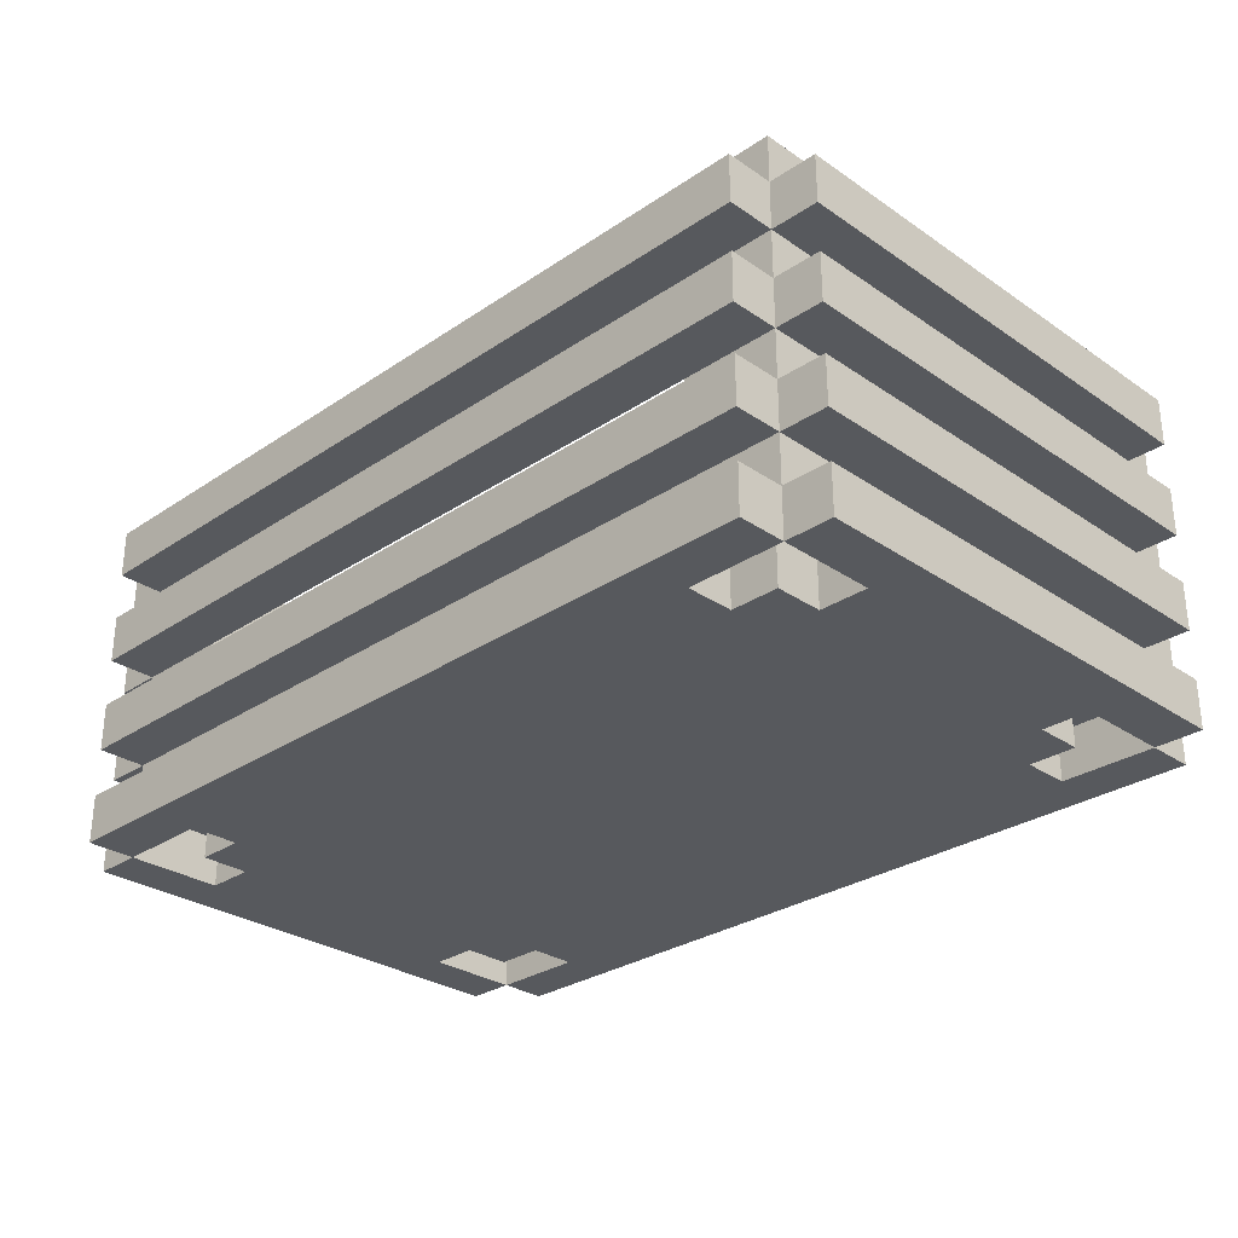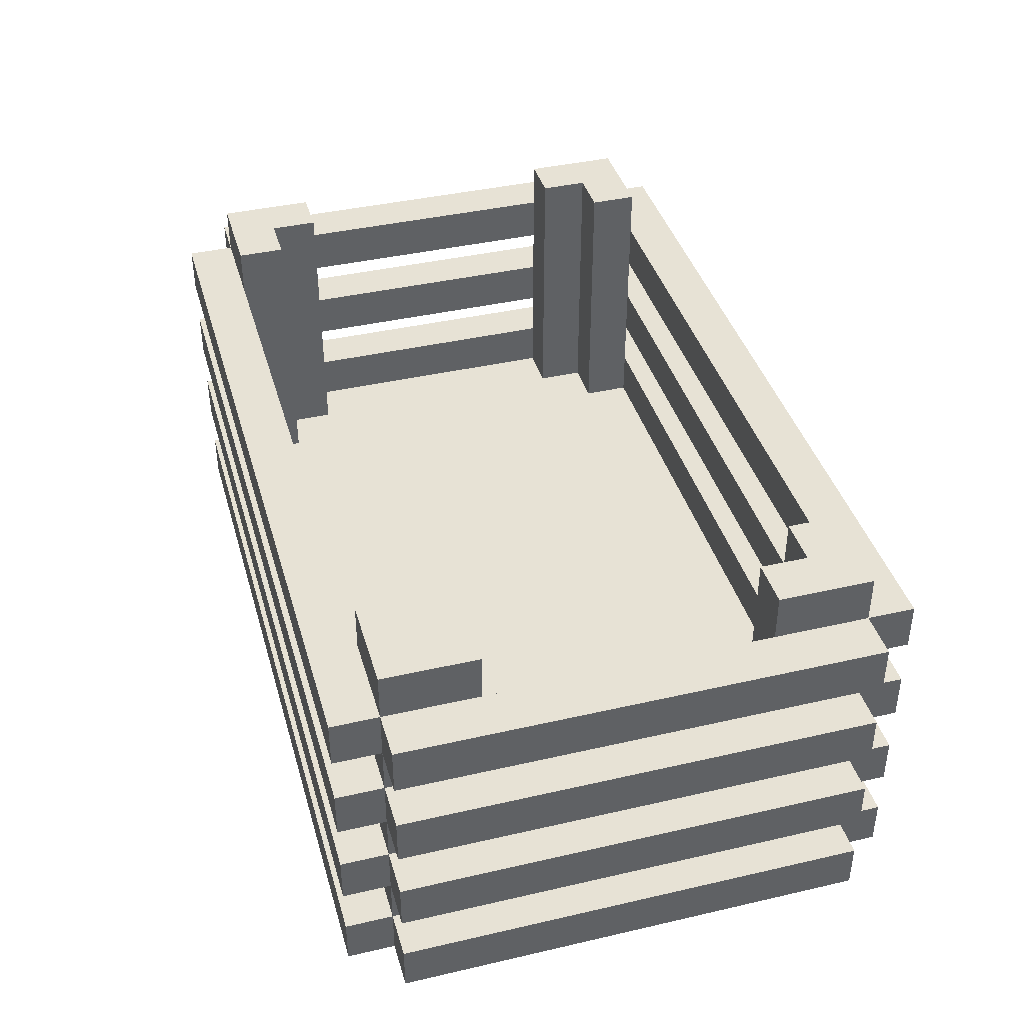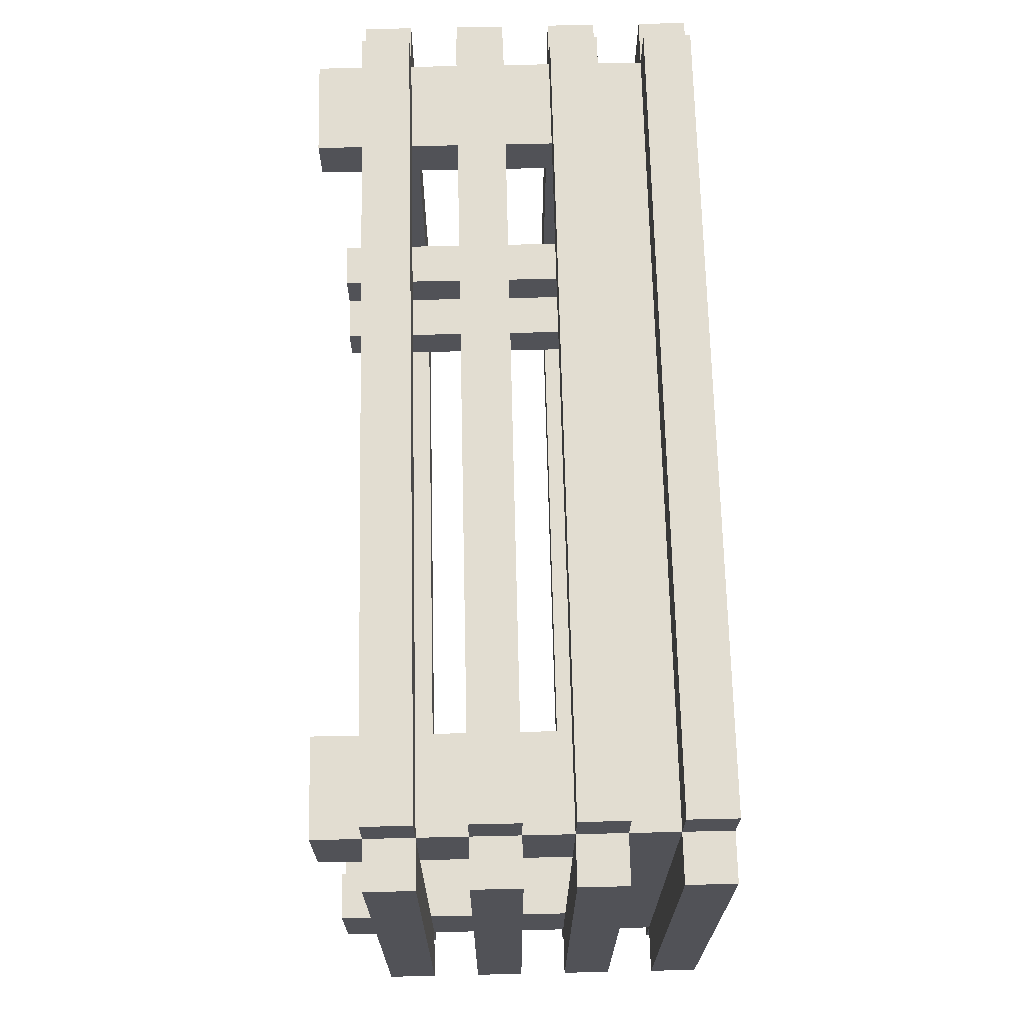
<metadata>
{"format":"obj","ext":"obj","renderer":"f3d","projection":"perspective","resolution":1024,"background":"white","views":[{"elev":-29.3,"azim":44.8,"up":"+Y"},{"elev":40.3,"azim":74.2,"up":"+Y"},{"elev":68.4,"azim":-91.3,"up":"+Z"}]}
</metadata>
<code>
g Box_Carrots_Level_1
v -61 0 -36
v -61 0 -46
v -61 1 -36
v -61 1 -46
v -61 2 -36
v -61 2 -46
v -61 3 -36
v -61 3 -46
v -61 4 -36
v -61 4 -46
v -61 5 -36
v -61 5 -46
v -61 6 -36
v -61 6 -46
v -61 7 -36
v -61 7 -46
v -60 0 -35
v -60 0 -36
v -60 0 -46
v -60 0 -47
v -60 1 -35
v -60 1 -36
v -60 1 -38
v -60 1 -44
v -60 1 -46
v -60 1 -47
v -60 2 -35
v -60 2 -36
v -60 2 -38
v -60 2 -44
v -60 2 -46
v -60 2 -47
v -60 3 -35
v -60 3 -36
v -60 3 -38
v -60 3 -44
v -60 3 -46
v -60 3 -47
v -60 4 -35
v -60 4 -36
v -60 4 -38
v -60 4 -44
v -60 4 -46
v -60 4 -47
v -60 5 -35
v -60 5 -36
v -60 5 -38
v -60 5 -44
v -60 5 -46
v -60 5 -47
v -60 6 -35
v -60 6 -36
v -60 6 -38
v -60 6 -44
v -60 6 -46
v -60 6 -47
v -60 7 -35
v -60 7 -36
v -60 7 -38
v -60 7 -44
v -60 7 -46
v -60 7 -47
v -60 8 -36
v -60 8 -38
v -60 8 -44
v -60 8 -46
v -59 0 -37
v -59 0 -38
v -59 0 -44
v -59 0 -45
v -59 1 -37
v -59 1 -38
v -59 1 -44
v -59 1 -45
v -58 0 -36
v -58 0 -37
v -58 0 -45
v -58 0 -46
v -58 1 -36
v -58 1 -37
v -58 1 -45
v -58 1 -46
v -45 2 -36
v -45 2 -37
v -45 2 -45
v -45 2 -46
v -45 3 -36
v -45 3 -46
v -45 4 -36
v -45 4 -46
v -45 5 -36
v -45 5 -46
v -45 6 -36
v -45 6 -46
v -45 7 -36
v -45 7 -46
v -45 8 -36
v -45 8 -37
v -45 8 -45
v -45 8 -46
v -44 2 -37
v -44 2 -38
v -44 2 -44
v -44 2 -45
v -44 8 -37
v -44 8 -38
v -44 8 -44
v -44 8 -45
v -43 0 -36
v -43 0 -38
v -43 0 -44
v -43 0 -46
v -43 1 -36
v -43 1 -38
v -43 1 -44
v -43 1 -46
v -43 2 -38
v -43 2 -44
v -43 3 -38
v -43 3 -44
v -43 4 -38
v -43 4 -44
v -43 5 -38
v -43 5 -44
v -43 6 -38
v -43 6 -44
v -43 7 -38
v -43 7 -44
v -60 0 -36
v -60 0 -38
v -60 0 -44
v -60 0 -46
v -60 1 -36
v -60 1 -38
v -60 1 -44
v -60 1 -46
v -60 2 -38
v -60 2 -44
v -60 3 -38
v -60 3 -44
v -60 4 -38
v -60 4 -44
v -60 5 -38
v -60 5 -44
v -60 6 -38
v -60 6 -44
v -60 7 -38
v -60 7 -44
v -59 2 -37
v -59 2 -38
v -59 2 -44
v -59 2 -45
v -59 8 -37
v -59 8 -38
v -59 8 -44
v -59 8 -45
v -58 2 -36
v -58 2 -37
v -58 2 -45
v -58 2 -46
v -58 3 -36
v -58 3 -46
v -58 4 -36
v -58 4 -46
v -58 5 -36
v -58 5 -46
v -58 6 -36
v -58 6 -46
v -58 7 -36
v -58 7 -46
v -58 8 -36
v -58 8 -37
v -58 8 -45
v -58 8 -46
v -45 0 -36
v -45 0 -37
v -45 0 -45
v -45 0 -46
v -45 1 -36
v -45 1 -37
v -45 1 -45
v -45 1 -46
v -44 0 -37
v -44 0 -38
v -44 0 -44
v -44 0 -45
v -44 1 -37
v -44 1 -38
v -44 1 -44
v -44 1 -45
v -43 0 -35
v -43 0 -36
v -43 0 -46
v -43 0 -47
v -43 1 -35
v -43 1 -36
v -43 1 -38
v -43 1 -44
v -43 1 -46
v -43 1 -47
v -43 2 -35
v -43 2 -36
v -43 2 -38
v -43 2 -44
v -43 2 -46
v -43 2 -47
v -43 3 -35
v -43 3 -36
v -43 3 -38
v -43 3 -44
v -43 3 -46
v -43 3 -47
v -43 4 -35
v -43 4 -36
v -43 4 -38
v -43 4 -44
v -43 4 -46
v -43 4 -47
v -43 5 -35
v -43 5 -36
v -43 5 -38
v -43 5 -44
v -43 5 -46
v -43 5 -47
v -43 6 -35
v -43 6 -36
v -43 6 -38
v -43 6 -44
v -43 6 -46
v -43 6 -47
v -43 7 -35
v -43 7 -36
v -43 7 -38
v -43 7 -44
v -43 7 -46
v -43 7 -47
v -43 8 -36
v -43 8 -38
v -43 8 -44
v -43 8 -46
v -42 0 -36
v -42 0 -46
v -42 1 -36
v -42 1 -46
v -42 2 -36
v -42 2 -46
v -42 3 -36
v -42 3 -46
v -42 4 -36
v -42 4 -46
v -42 5 -36
v -42 5 -46
v -42 6 -36
v -42 6 -46
v -42 7 -36
v -42 7 -46
v -60 0 -35
v -60 1 -35
v -60 2 -35
v -60 3 -35
v -60 4 -35
v -60 5 -35
v -60 6 -35
v -60 7 -35
v -43 0 -35
v -43 1 -35
v -43 2 -35
v -43 3 -35
v -43 4 -35
v -43 5 -35
v -43 6 -35
v -43 7 -35
v -61 0 -36
v -61 1 -36
v -61 2 -36
v -61 3 -36
v -61 4 -36
v -61 5 -36
v -61 6 -36
v -61 7 -36
v -60 0 -36
v -60 1 -36
v -60 2 -36
v -60 3 -36
v -60 4 -36
v -60 5 -36
v -60 6 -36
v -60 7 -36
v -60 8 -36
v -58 1 -36
v -58 2 -36
v -58 3 -36
v -58 4 -36
v -58 5 -36
v -58 6 -36
v -58 7 -36
v -58 8 -36
v -45 1 -36
v -45 2 -36
v -45 3 -36
v -45 4 -36
v -45 5 -36
v -45 6 -36
v -45 7 -36
v -45 8 -36
v -43 0 -36
v -43 1 -36
v -43 2 -36
v -43 3 -36
v -43 4 -36
v -43 5 -36
v -43 6 -36
v -43 7 -36
v -43 8 -36
v -42 0 -36
v -42 1 -36
v -42 2 -36
v -42 3 -36
v -42 4 -36
v -42 5 -36
v -42 6 -36
v -42 7 -36
v -59 0 -37
v -59 1 -37
v -58 0 -37
v -58 1 -37
v -45 0 -37
v -45 1 -37
v -44 0 -37
v -44 1 -37
v -60 0 -38
v -60 1 -38
v -59 0 -38
v -59 1 -38
v -44 0 -38
v -44 1 -38
v -43 0 -38
v -43 1 -38
v -60 2 -44
v -60 3 -44
v -60 4 -44
v -60 5 -44
v -60 6 -44
v -60 7 -44
v -60 8 -44
v -59 2 -44
v -59 8 -44
v -44 2 -44
v -44 8 -44
v -43 2 -44
v -43 3 -44
v -43 4 -44
v -43 5 -44
v -43 6 -44
v -43 7 -44
v -43 8 -44
v -59 2 -45
v -59 8 -45
v -58 2 -45
v -58 8 -45
v -45 2 -45
v -45 8 -45
v -44 2 -45
v -44 8 -45
v -60 0 -46
v -60 1 -46
v -58 0 -46
v -58 1 -46
v -58 2 -46
v -58 3 -46
v -58 4 -46
v -58 5 -46
v -58 6 -46
v -58 7 -46
v -45 0 -46
v -45 1 -46
v -45 2 -46
v -45 3 -46
v -45 4 -46
v -45 5 -46
v -45 6 -46
v -45 7 -46
v -43 0 -46
v -43 1 -46
v -60 0 -36
v -60 1 -36
v -58 0 -36
v -58 1 -36
v -58 2 -36
v -58 3 -36
v -58 4 -36
v -58 5 -36
v -58 6 -36
v -58 7 -36
v -45 0 -36
v -45 1 -36
v -45 2 -36
v -45 3 -36
v -45 4 -36
v -45 5 -36
v -45 6 -36
v -45 7 -36
v -43 0 -36
v -43 1 -36
v -59 2 -37
v -59 8 -37
v -58 2 -37
v -58 8 -37
v -45 2 -37
v -45 8 -37
v -44 2 -37
v -44 8 -37
v -60 2 -38
v -60 3 -38
v -60 4 -38
v -60 5 -38
v -60 6 -38
v -60 7 -38
v -60 8 -38
v -59 2 -38
v -59 8 -38
v -44 2 -38
v -44 8 -38
v -43 2 -38
v -43 3 -38
v -43 4 -38
v -43 5 -38
v -43 6 -38
v -43 7 -38
v -43 8 -38
v -60 0 -44
v -60 1 -44
v -59 0 -44
v -59 1 -44
v -44 0 -44
v -44 1 -44
v -43 0 -44
v -43 1 -44
v -59 0 -45
v -59 1 -45
v -58 0 -45
v -58 1 -45
v -45 0 -45
v -45 1 -45
v -44 0 -45
v -44 1 -45
v -61 0 -46
v -61 1 -46
v -61 2 -46
v -61 3 -46
v -61 4 -46
v -61 5 -46
v -61 6 -46
v -61 7 -46
v -60 0 -46
v -60 1 -46
v -60 2 -46
v -60 3 -46
v -60 4 -46
v -60 5 -46
v -60 6 -46
v -60 7 -46
v -60 8 -46
v -58 1 -46
v -58 2 -46
v -58 3 -46
v -58 4 -46
v -58 5 -46
v -58 6 -46
v -58 7 -46
v -58 8 -46
v -45 1 -46
v -45 2 -46
v -45 3 -46
v -45 4 -46
v -45 5 -46
v -45 6 -46
v -45 7 -46
v -45 8 -46
v -43 0 -46
v -43 1 -46
v -43 2 -46
v -43 3 -46
v -43 4 -46
v -43 5 -46
v -43 6 -46
v -43 7 -46
v -43 8 -46
v -42 0 -46
v -42 1 -46
v -42 2 -46
v -42 3 -46
v -42 4 -46
v -42 5 -46
v -42 6 -46
v -42 7 -46
v -60 0 -47
v -60 1 -47
v -60 2 -47
v -60 3 -47
v -60 4 -47
v -60 5 -47
v -60 6 -47
v -60 7 -47
v -43 0 -47
v -43 1 -47
v -43 2 -47
v -43 3 -47
v -43 4 -47
v -43 5 -47
v -43 6 -47
v -43 7 -47
v -60 0 -35
v -43 0 -35
v -61 0 -36
v -60 0 -36
v -58 0 -36
v -45 0 -36
v -43 0 -36
v -42 0 -36
v -59 0 -37
v -58 0 -37
v -45 0 -37
v -44 0 -37
v -60 0 -38
v -59 0 -38
v -44 0 -38
v -43 0 -38
v -60 0 -44
v -59 0 -44
v -44 0 -44
v -43 0 -44
v -59 0 -45
v -58 0 -45
v -45 0 -45
v -44 0 -45
v -61 0 -46
v -60 0 -46
v -58 0 -46
v -45 0 -46
v -43 0 -46
v -42 0 -46
v -60 0 -47
v -43 0 -47
v -60 1 -36
v -58 1 -36
v -45 1 -36
v -43 1 -36
v -59 1 -37
v -58 1 -37
v -45 1 -37
v -44 1 -37
v -60 1 -38
v -59 1 -38
v -44 1 -38
v -43 1 -38
v -60 1 -44
v -59 1 -44
v -44 1 -44
v -43 1 -44
v -59 1 -45
v -58 1 -45
v -45 1 -45
v -44 1 -45
v -60 1 -46
v -58 1 -46
v -45 1 -46
v -43 1 -46
v -60 2 -35
v -43 2 -35
v -61 2 -36
v -60 2 -36
v -58 2 -36
v -45 2 -36
v -43 2 -36
v -42 2 -36
v -60 2 -38
v -43 2 -38
v -60 2 -44
v -43 2 -44
v -61 2 -46
v -60 2 -46
v -58 2 -46
v -45 2 -46
v -43 2 -46
v -42 2 -46
v -60 2 -47
v -43 2 -47
v -60 4 -35
v -43 4 -35
v -61 4 -36
v -60 4 -36
v -58 4 -36
v -45 4 -36
v -43 4 -36
v -42 4 -36
v -60 4 -38
v -43 4 -38
v -60 4 -44
v -43 4 -44
v -61 4 -46
v -60 4 -46
v -58 4 -46
v -45 4 -46
v -43 4 -46
v -42 4 -46
v -60 4 -47
v -43 4 -47
v -60 6 -35
v -43 6 -35
v -61 6 -36
v -60 6 -36
v -58 6 -36
v -45 6 -36
v -43 6 -36
v -42 6 -36
v -60 6 -38
v -43 6 -38
v -60 6 -44
v -43 6 -44
v -61 6 -46
v -60 6 -46
v -58 6 -46
v -45 6 -46
v -43 6 -46
v -42 6 -46
v -60 6 -47
v -43 6 -47
v -60 1 -35
v -43 1 -35
v -61 1 -36
v -60 1 -36
v -58 1 -36
v -45 1 -36
v -43 1 -36
v -42 1 -36
v -60 1 -38
v -43 1 -38
v -60 1 -44
v -43 1 -44
v -61 1 -46
v -60 1 -46
v -58 1 -46
v -45 1 -46
v -43 1 -46
v -42 1 -46
v -60 1 -47
v -43 1 -47
v -58 2 -36
v -45 2 -36
v -59 2 -37
v -58 2 -37
v -45 2 -37
v -44 2 -37
v -60 2 -38
v -59 2 -38
v -44 2 -38
v -43 2 -38
v -60 2 -44
v -59 2 -44
v -44 2 -44
v -43 2 -44
v -59 2 -45
v -58 2 -45
v -45 2 -45
v -44 2 -45
v -58 2 -46
v -45 2 -46
v -60 3 -35
v -43 3 -35
v -61 3 -36
v -60 3 -36
v -58 3 -36
v -45 3 -36
v -43 3 -36
v -42 3 -36
v -60 3 -38
v -43 3 -38
v -60 3 -44
v -43 3 -44
v -61 3 -46
v -60 3 -46
v -58 3 -46
v -45 3 -46
v -43 3 -46
v -42 3 -46
v -60 3 -47
v -43 3 -47
v -60 5 -35
v -43 5 -35
v -61 5 -36
v -60 5 -36
v -58 5 -36
v -45 5 -36
v -43 5 -36
v -42 5 -36
v -60 5 -38
v -43 5 -38
v -60 5 -44
v -43 5 -44
v -61 5 -46
v -60 5 -46
v -58 5 -46
v -45 5 -46
v -43 5 -46
v -42 5 -46
v -60 5 -47
v -43 5 -47
v -60 7 -35
v -43 7 -35
v -61 7 -36
v -60 7 -36
v -58 7 -36
v -45 7 -36
v -43 7 -36
v -42 7 -36
v -60 7 -38
v -43 7 -38
v -60 7 -44
v -43 7 -44
v -61 7 -46
v -60 7 -46
v -58 7 -46
v -45 7 -46
v -43 7 -46
v -42 7 -46
v -60 7 -47
v -43 7 -47
v -60 8 -36
v -58 8 -36
v -45 8 -36
v -43 8 -36
v -59 8 -37
v -58 8 -37
v -45 8 -37
v -44 8 -37
v -60 8 -38
v -59 8 -38
v -44 8 -38
v -43 8 -38
v -60 8 -44
v -59 8 -44
v -44 8 -44
v -43 8 -44
v -59 8 -45
v -58 8 -45
v -45 8 -45
v -44 8 -45
v -60 8 -46
v -58 8 -46
v -45 8 -46
v -43 8 -46
f 3 2 1
f 4 2 3
f 7 6 5
f 8 6 7
f 11 10 9
f 12 10 11
f 15 14 13
f 16 14 15
f 21 18 17
f 22 18 21
f 25 20 19
f 26 20 25
f 28 23 22
f 29 24 23
f 29 23 28
f 30 25 24
f 30 24 29
f 31 25 30
f 33 28 27
f 34 28 33
f 37 32 31
f 38 32 37
f 40 35 34
f 41 35 40
f 42 37 36
f 43 37 42
f 45 40 39
f 46 40 45
f 49 44 43
f 50 44 49
f 52 47 46
f 53 47 52
f 54 49 48
f 55 49 54
f 57 52 51
f 58 52 57
f 61 56 55
f 62 56 61
f 63 59 58
f 64 59 63
f 65 61 60
f 66 61 65
f 71 68 67
f 72 68 71
f 73 70 69
f 74 70 73
f 79 76 75
f 80 76 79
f 81 78 77
f 82 78 81
f 87 84 83
f 88 86 85
f 89 84 87
f 90 88 85
f 91 84 89
f 92 90 85
f 93 84 91
f 94 92 85
f 95 84 93
f 96 94 85
f 97 84 95
f 98 84 97
f 99 96 85
f 100 96 99
f 105 102 101
f 106 102 105
f 107 104 103
f 108 104 107
f 113 110 109
f 114 110 113
f 115 112 111
f 116 112 115
f 119 118 117
f 120 118 119
f 123 122 121
f 124 122 123
f 127 126 125
f 128 126 127
f 129 130 133
f 133 130 134
f 131 132 135
f 135 132 136
f 137 138 139
f 139 138 140
f 141 142 143
f 143 142 144
f 145 146 147
f 147 146 148
f 149 150 153
f 153 150 154
f 151 152 155
f 155 152 156
f 157 158 161
f 159 160 162
f 161 158 163
f 159 162 164
f 163 158 165
f 159 164 166
f 165 158 167
f 159 166 168
f 167 158 169
f 159 168 170
f 169 158 171
f 171 158 172
f 159 170 173
f 173 170 174
f 175 176 179
f 179 176 180
f 177 178 181
f 181 178 182
f 183 184 187
f 187 184 188
f 185 186 189
f 189 186 190
f 191 192 195
f 195 192 196
f 193 194 199
f 199 194 200
f 196 197 202
f 197 198 203
f 202 197 203
f 198 199 204
f 203 198 204
f 204 199 205
f 201 202 207
f 207 202 208
f 205 206 211
f 211 206 212
f 208 209 214
f 214 209 215
f 210 211 216
f 216 211 217
f 213 214 219
f 219 214 220
f 217 218 223
f 223 218 224
f 220 221 226
f 226 221 227
f 222 223 228
f 228 223 229
f 225 226 231
f 231 226 232
f 229 230 235
f 235 230 236
f 232 233 237
f 237 233 238
f 234 235 239
f 239 235 240
f 241 242 243
f 243 242 244
f 245 246 247
f 247 246 248
f 249 250 251
f 251 250 252
f 253 254 255
f 255 254 256
f 265 258 257
f 266 258 265
f 267 260 259
f 268 260 267
f 269 262 261
f 270 262 269
f 271 264 263
f 272 264 271
f 281 274 273
f 282 274 281
f 283 276 275
f 284 276 283
f 285 278 277
f 286 278 285
f 287 280 279
f 288 280 287
f 290 283 282
f 291 283 290
f 292 285 284
f 293 285 292
f 294 287 286
f 295 287 294
f 296 289 288
f 297 289 296
f 298 291 290
f 299 291 298
f 307 299 298
f 308 299 307
f 309 301 300
f 310 301 309
f 311 303 302
f 312 303 311
f 313 305 304
f 314 305 313
f 315 307 306
f 316 307 315
f 317 309 308
f 318 309 317
f 319 311 310
f 320 311 319
f 321 313 312
f 322 313 321
f 325 324 323
f 326 324 325
f 329 328 327
f 330 328 329
f 333 332 331
f 334 332 333
f 337 336 335
f 338 336 337
f 346 340 339
f 346 345 344
f 346 344 343
f 346 343 342
f 346 342 341
f 346 341 340
f 347 345 346
f 350 349 348
f 351 349 350
f 352 349 351
f 353 349 352
f 354 349 353
f 355 349 354
f 356 349 355
f 359 358 357
f 360 358 359
f 363 362 361
f 364 362 363
f 367 366 365
f 368 366 367
f 377 370 369
f 378 370 377
f 379 372 371
f 380 372 379
f 381 374 373
f 382 374 381
f 383 376 375
f 384 376 383
f 385 386 387
f 387 386 388
f 389 390 397
f 397 390 398
f 391 392 399
f 399 392 400
f 393 394 401
f 401 394 402
f 395 396 403
f 403 396 404
f 405 406 407
f 407 406 408
f 409 410 411
f 411 410 412
f 413 414 420
f 418 419 420
f 417 418 420
f 416 417 420
f 415 416 420
f 414 415 420
f 420 419 421
f 422 423 424
f 424 423 425
f 425 423 426
f 426 423 427
f 427 423 428
f 428 423 429
f 429 423 430
f 431 432 433
f 433 432 434
f 435 436 437
f 437 436 438
f 439 440 441
f 441 440 442
f 443 444 445
f 445 444 446
f 447 448 455
f 455 448 456
f 449 450 457
f 457 450 458
f 451 452 459
f 459 452 460
f 453 454 461
f 461 454 462
f 456 457 464
f 464 457 465
f 458 459 466
f 466 459 467
f 460 461 468
f 468 461 469
f 462 463 470
f 470 463 471
f 464 465 472
f 472 465 473
f 472 473 481
f 481 473 482
f 474 475 483
f 483 475 484
f 476 477 485
f 485 477 486
f 478 479 487
f 487 479 488
f 480 481 489
f 489 481 490
f 482 483 491
f 491 483 492
f 484 485 493
f 493 485 494
f 486 487 495
f 495 487 496
f 497 498 505
f 505 498 506
f 499 500 507
f 507 500 508
f 501 502 509
f 509 502 510
f 503 504 511
f 511 504 512
f 516 514 513
f 517 514 516
f 518 514 517
f 519 514 518
f 522 518 517
f 523 518 522
f 525 516 515
f 526 524 523
f 526 522 521
f 526 523 522
f 527 524 526
f 528 520 519
f 529 525 515
f 529 528 527
f 529 527 526
f 529 526 525
f 530 528 529
f 531 528 530
f 532 520 528
f 532 528 531
f 533 531 530
f 534 531 533
f 535 531 534
f 536 531 535
f 537 529 515
f 538 529 537
f 539 535 534
f 540 535 539
f 541 520 532
f 542 520 541
f 543 540 539
f 543 539 538
f 543 541 540
f 544 541 543
f 549 546 545
f 550 546 549
f 551 548 547
f 552 548 551
f 553 549 545
f 554 549 553
f 555 548 552
f 556 548 555
f 561 558 557
f 564 560 559
f 565 562 561
f 565 561 557
f 566 562 565
f 567 564 563
f 568 560 564
f 568 564 567
f 572 570 569
f 573 570 572
f 574 570 573
f 575 570 574
f 577 572 571
f 578 576 575
f 579 577 571
f 580 576 578
f 581 579 571
f 582 579 581
f 585 576 580
f 586 576 585
f 587 584 583
f 587 585 584
f 587 583 582
f 588 585 587
f 592 590 589
f 593 590 592
f 594 590 593
f 595 590 594
f 597 592 591
f 598 596 595
f 599 597 591
f 600 596 598
f 601 599 591
f 602 599 601
f 605 596 600
f 606 596 605
f 607 604 603
f 607 605 604
f 607 603 602
f 608 605 607
f 612 610 609
f 613 610 612
f 614 610 613
f 615 610 614
f 617 612 611
f 618 616 615
f 619 617 611
f 620 616 618
f 621 619 611
f 622 619 621
f 625 616 620
f 626 616 625
f 627 624 623
f 627 625 624
f 627 623 622
f 628 625 627
f 629 630 632
f 632 630 633
f 633 630 634
f 634 630 635
f 631 632 637
f 635 636 638
f 631 637 639
f 638 636 640
f 631 639 641
f 641 639 642
f 640 636 645
f 645 636 646
f 643 644 647
f 644 645 647
f 642 643 647
f 647 645 648
f 649 650 652
f 652 650 653
f 651 652 656
f 653 654 656
f 652 653 656
f 656 654 657
f 655 656 659
f 657 658 659
f 656 657 659
f 659 658 660
f 660 658 661
f 661 658 662
f 660 661 663
f 663 661 664
f 664 661 665
f 665 661 666
f 664 665 667
f 667 665 668
f 669 670 672
f 672 670 673
f 673 670 674
f 674 670 675
f 671 672 677
f 675 676 678
f 671 677 679
f 678 676 680
f 671 679 681
f 681 679 682
f 680 676 685
f 685 676 686
f 683 684 687
f 684 685 687
f 682 683 687
f 687 685 688
f 689 690 692
f 692 690 693
f 693 690 694
f 694 690 695
f 691 692 697
f 695 696 698
f 691 697 699
f 698 696 700
f 691 699 701
f 701 699 702
f 700 696 705
f 705 696 706
f 703 704 707
f 704 705 707
f 702 703 707
f 707 705 708
f 709 710 712
f 712 710 713
f 713 710 714
f 714 710 715
f 711 712 717
f 715 716 718
f 711 717 719
f 718 716 720
f 711 719 721
f 721 719 722
f 720 716 725
f 725 716 726
f 723 724 727
f 724 725 727
f 722 723 727
f 727 725 728
f 729 730 733
f 733 730 734
f 731 732 735
f 735 732 736
f 729 733 737
f 737 733 738
f 736 732 739
f 739 732 740
f 741 742 745
f 743 744 748
f 745 746 749
f 741 745 749
f 749 746 750
f 747 748 751
f 748 744 752
f 751 748 752

</code>
